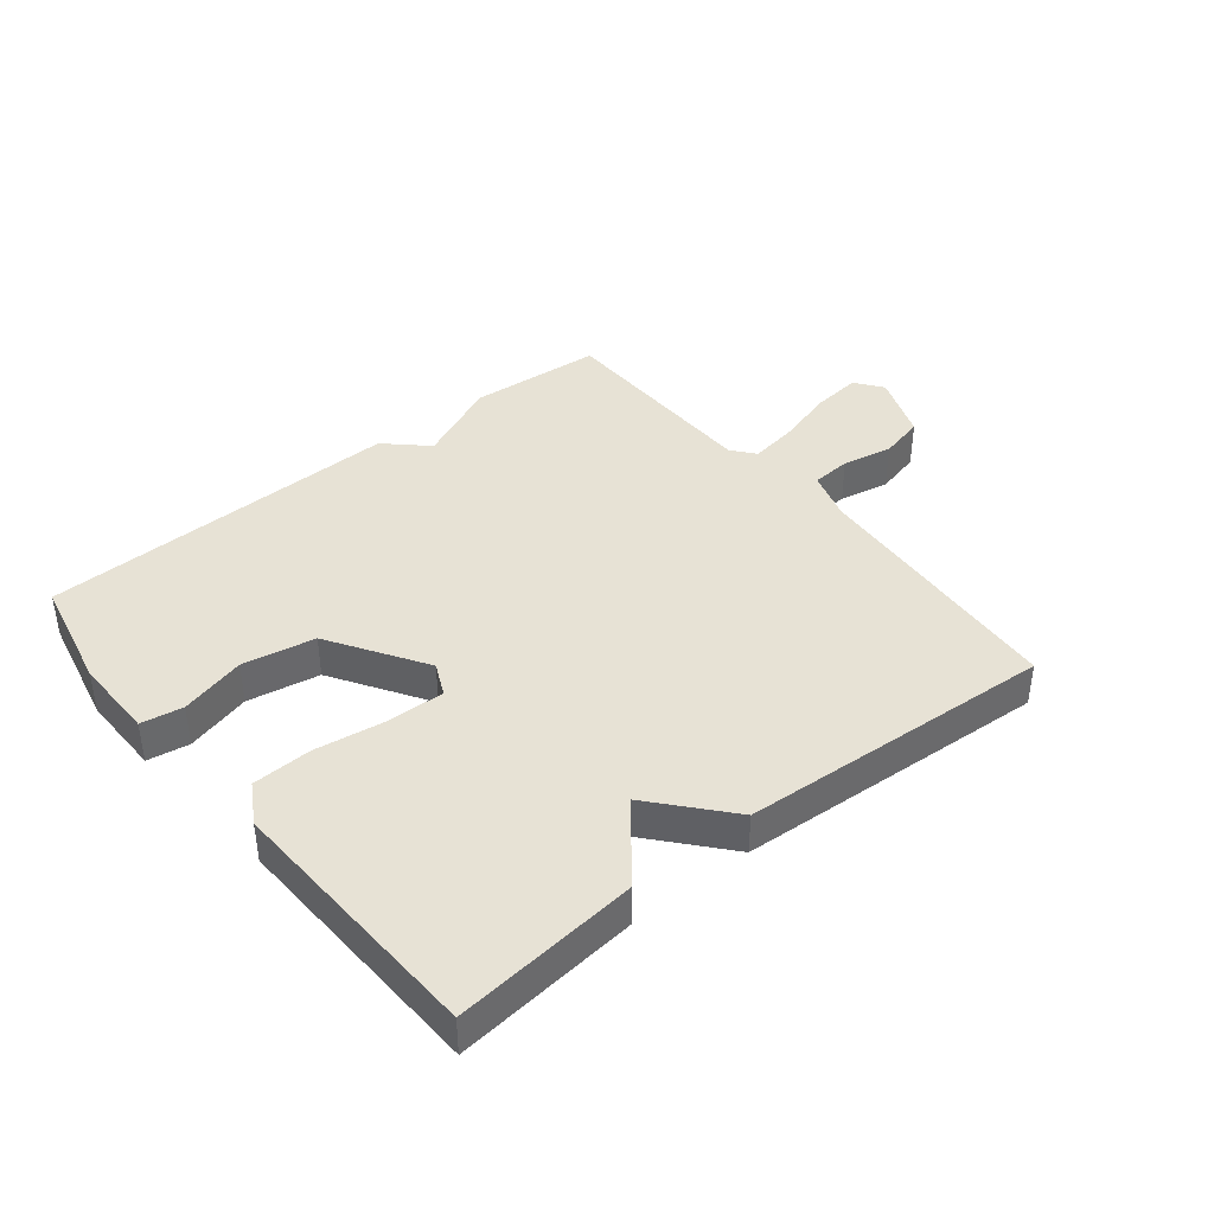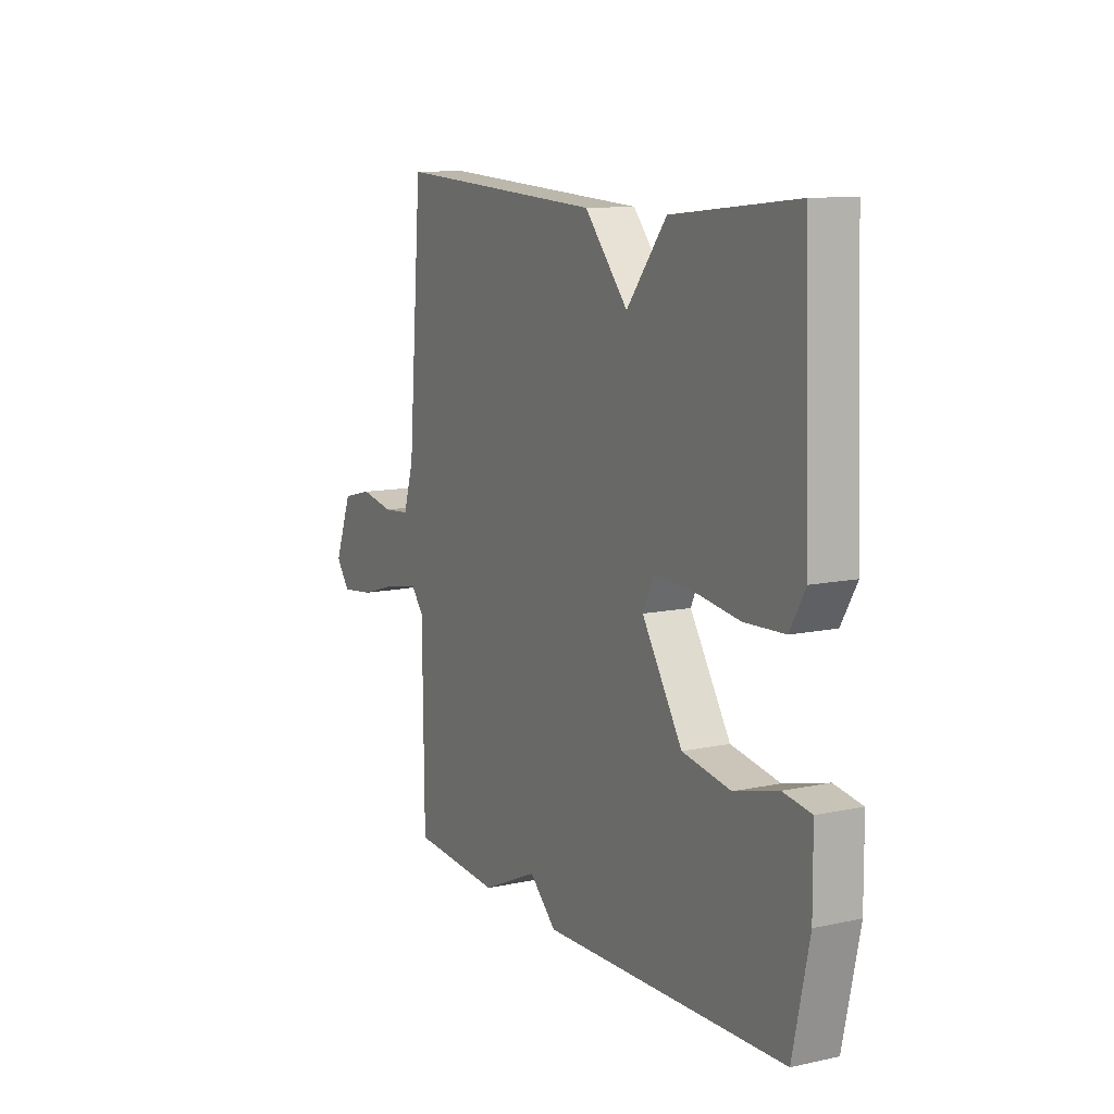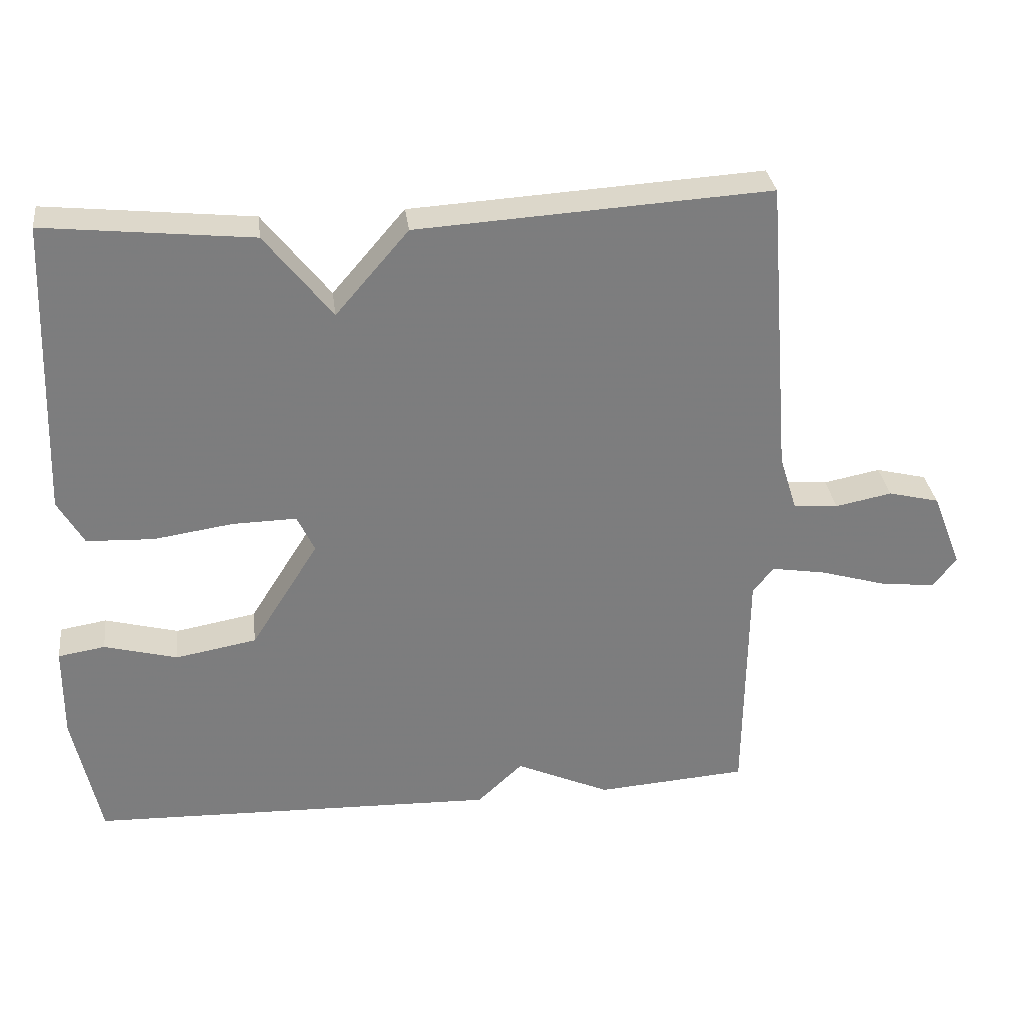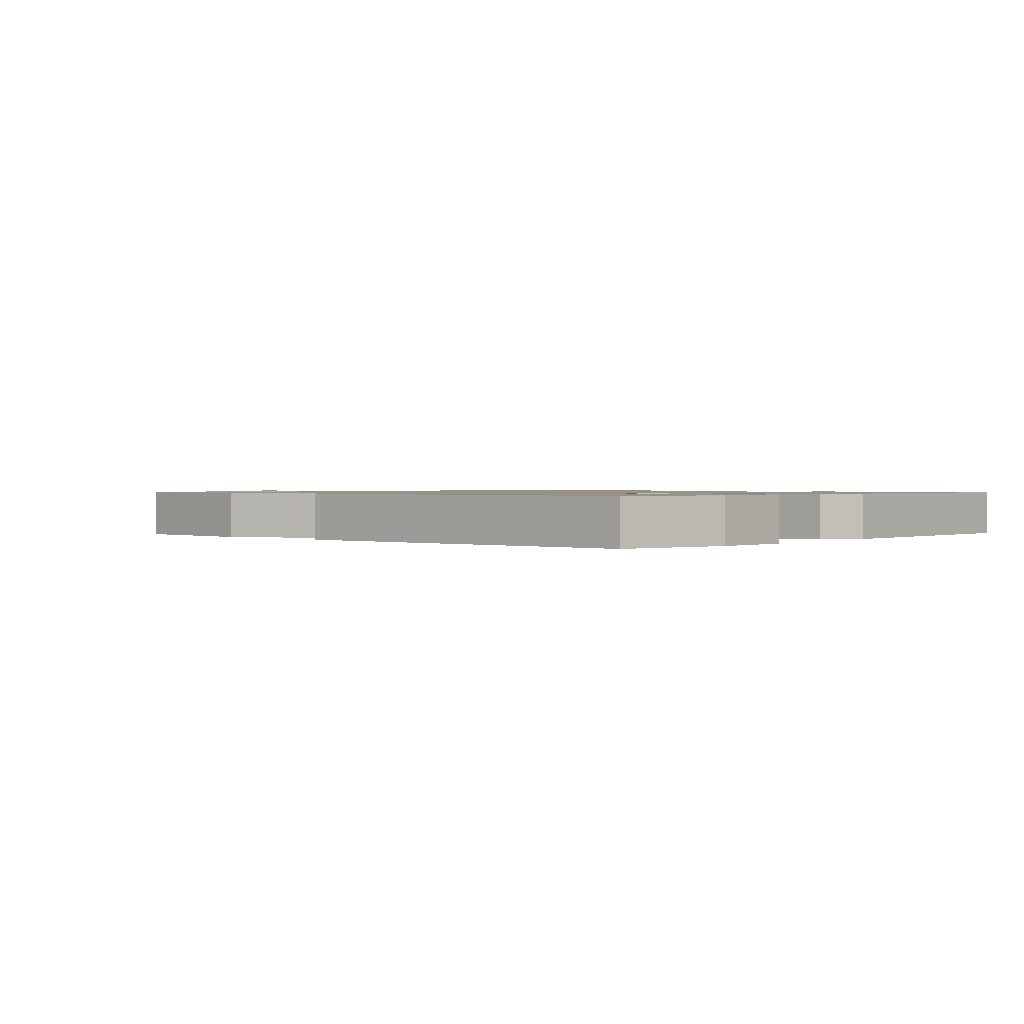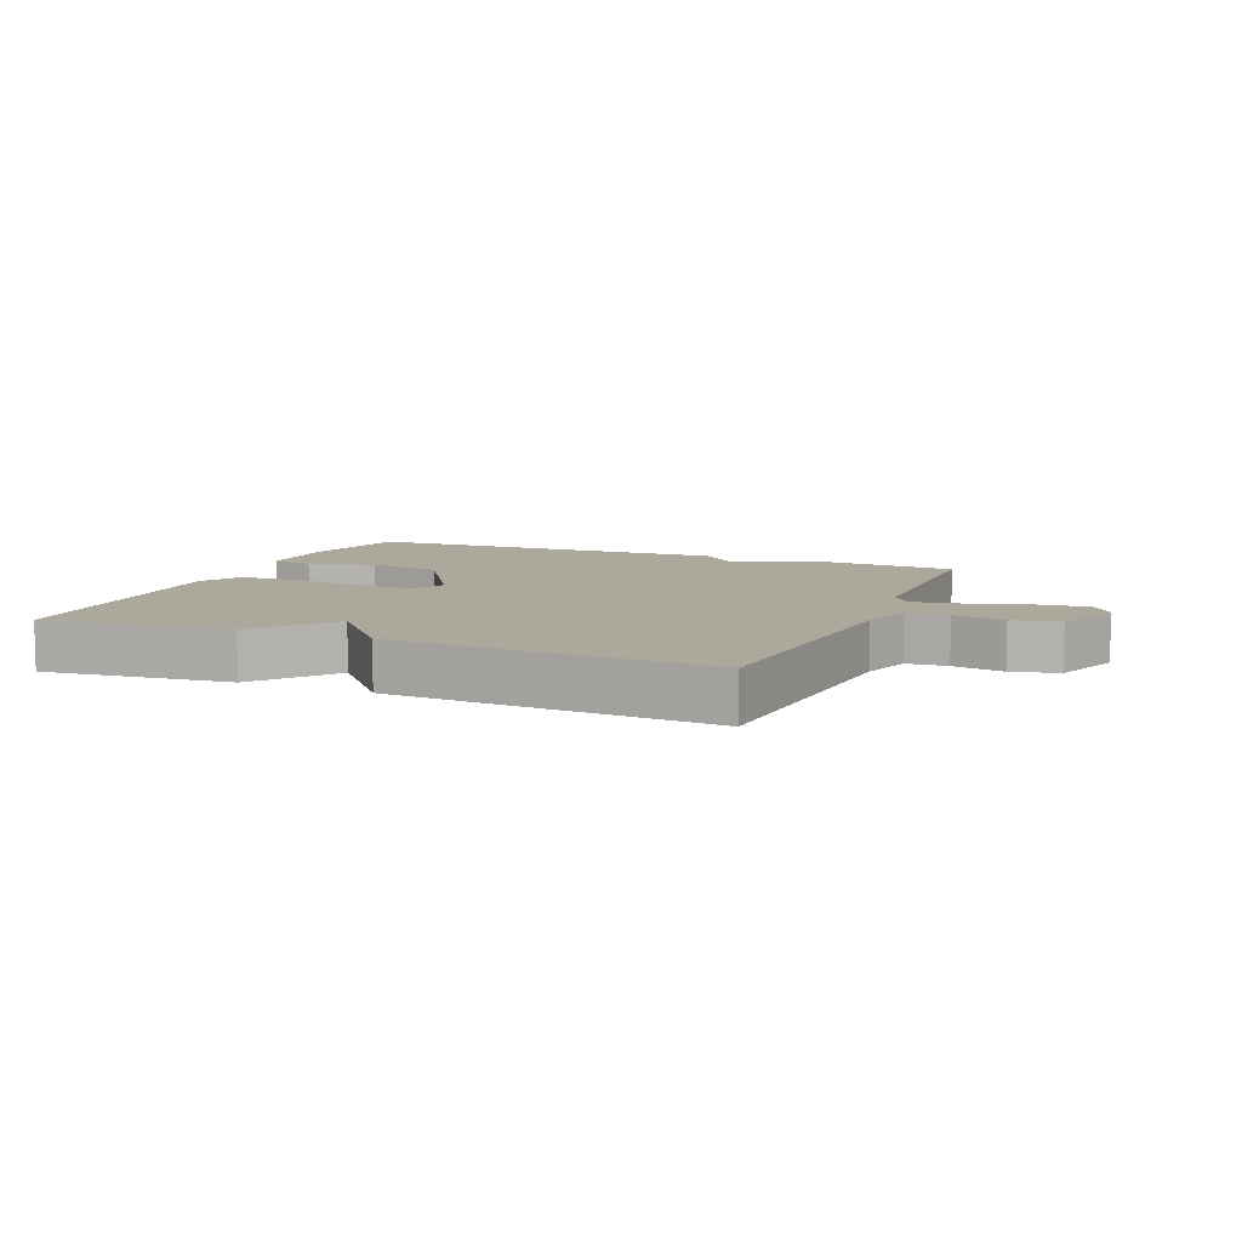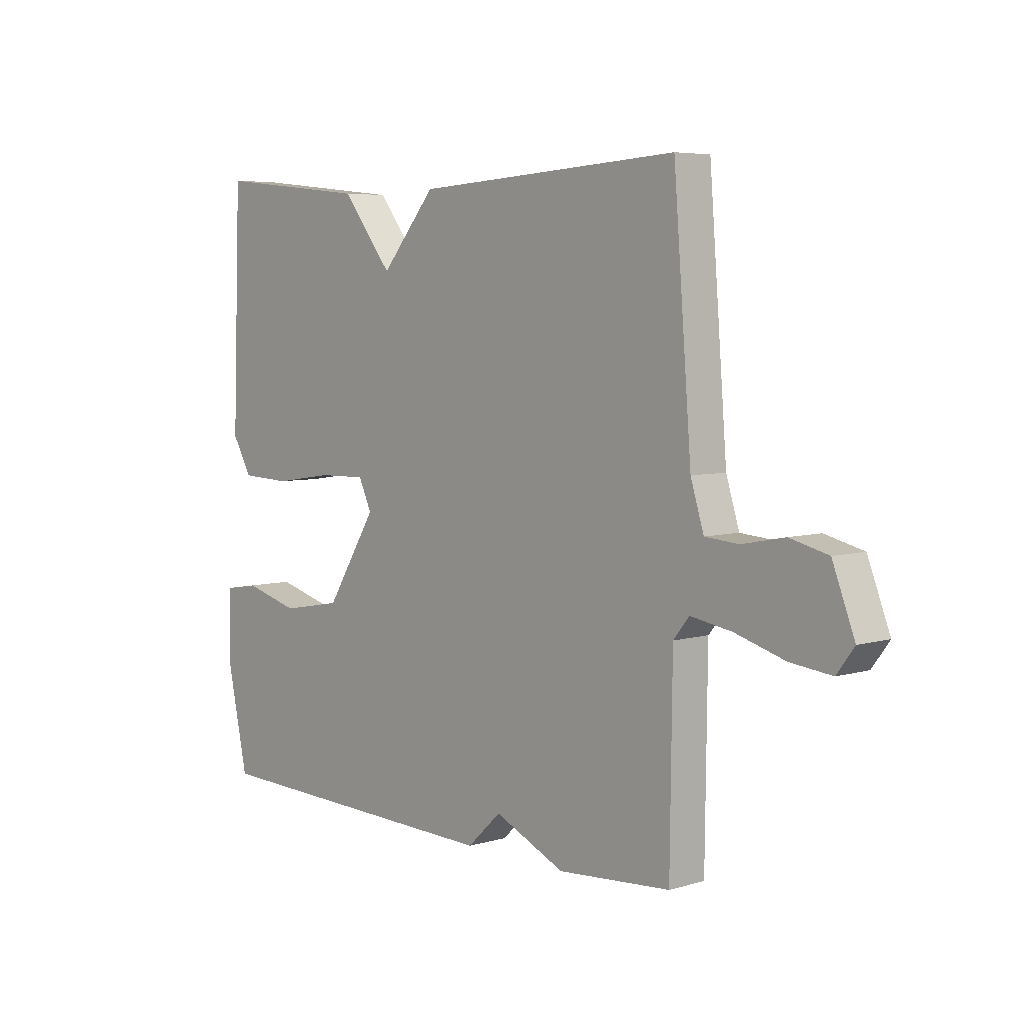
<metadata>
{"format":"obj","ext":"obj","renderer":"f3d","projection":"perspective","resolution":1024,"background":"white","views":[{"elev":40.2,"azim":-38.9,"up":"+Y"},{"elev":10.9,"azim":-118.1,"up":"+Z"},{"elev":31.4,"azim":-7.1,"up":"+Z"},{"elev":1.0,"azim":-137.7,"up":"+Y"},{"elev":8.5,"azim":22.5,"up":"+Y"},{"elev":5.6,"azim":47.9,"up":"+Z"}]}
</metadata>
<code>
v 0.5 0.07 0.5
v 0.534 0.07 0.072
v 0.559 0.07 -0.008
v 0.623 0.07 -0.013
v 0.704 0.07 0.003
v 0.777 0.07 -0.015
v 0.819 0.07 -0.123
v 0.786 0.07 -0.167
v 0.707 0.07 -0.158
v 0.612 0.07 -0.13
v 0.534 0.07 -0.117
v 0.504 0.07 -0.154
v 0.5 0.07 -0.5
v 0.284 0.07 -0.516
v 0.149 0.07 -0.455
v 0.084 0.07 -0.516
v -0.5 0.07 -0.5
v -0.539 0.07 -0.318
v -0.538 0.07 -0.185
v -0.471 0.07 -0.174
v -0.366 0.07 -0.202
v -0.25 0.07 -0.181
v -0.153 0.07 -0.027
v -0.178 0.07 0.026
v -0.269 0.07 0.024
v -0.383 0.07 0.007
v -0.479 0.07 0.011
v -0.516 0.07 0.075
v -0.5 0.07 0.5
v -0.204 0.07 0.469
v -0.108 0.07 0.348
v -0.004 0.07 0.469
v 0.5 0 0.5
v 0.534 0 0.072
v 0.559 0 -0.008
v 0.623 0 -0.013
v 0.704 0 0.003
v 0.777 0 -0.015
v 0.819 0 -0.123
v 0.786 0 -0.167
v 0.707 0 -0.158
v 0.612 0 -0.13
v 0.534 0 -0.117
v 0.504 0 -0.154
v 0.5 0 -0.5
v 0.284 0 -0.516
v 0.149 0 -0.455
v 0.084 0 -0.516
v -0.5 0 -0.5
v -0.539 0 -0.318
v -0.538 0 -0.185
v -0.471 0 -0.174
v -0.366 0 -0.202
v -0.25 0 -0.181
v -0.153 0 -0.027
v -0.178 0 0.026
v -0.269 0 0.024
v -0.383 0 0.007
v -0.479 0 0.011
v -0.516 0 0.075
v -0.5 0 0.5
v -0.204 0 0.469
v -0.108 0 0.348
v -0.004 0 0.469
f 31 32 1 2
f 29 30 31
f 28 29 31
f 27 28 31
f 26 27 31
f 25 26 31
f 24 25 31 2
f 23 24 2 3
f 22 23 3 4
f 19 20 21
f 18 19 21
f 17 18 21
f 16 17 21
f 15 16 21
f 15 21 22
f 14 15 22
f 13 14 22
f 12 13 22
f 11 12 22
f 8 9 10
f 7 8 10
f 6 7 10
f 5 6 10
f 4 5 10
f 4 10 11
f 4 11 22
f 34 33 64 63
f 63 62 61
f 63 61 60
f 63 60 59
f 63 59 58
f 63 58 57
f 34 63 57 56
f 35 34 56 55
f 36 35 55 54
f 53 52 51
f 53 51 50
f 53 50 49
f 53 49 48
f 53 48 47
f 54 53 47
f 54 47 46
f 54 46 45
f 54 45 44
f 54 44 43
f 42 41 40
f 42 40 39
f 42 39 38
f 42 38 37
f 42 37 36
f 43 42 36
f 54 43 36
f 1 33 34 2
f 2 34 35 3
f 3 35 36 4
f 4 36 37 5
f 5 37 38 6
f 6 38 39 7
f 7 39 40 8
f 8 40 41 9
f 9 41 42 10
f 10 42 43 11
f 11 43 44 12
f 12 44 45 13
f 13 45 46 14
f 14 46 47 15
f 15 47 48 16
f 16 48 49 17
f 17 49 50 18
f 18 50 51 19
f 19 51 52 20
f 20 52 53 21
f 21 53 54 22
f 22 54 55 23
f 23 55 56 24
f 24 56 57 25
f 25 57 58 26
f 26 58 59 27
f 27 59 60 28
f 28 60 61 29
f 29 61 62 30
f 30 62 63 31
f 31 63 64 32
f 32 64 33 1

</code>
